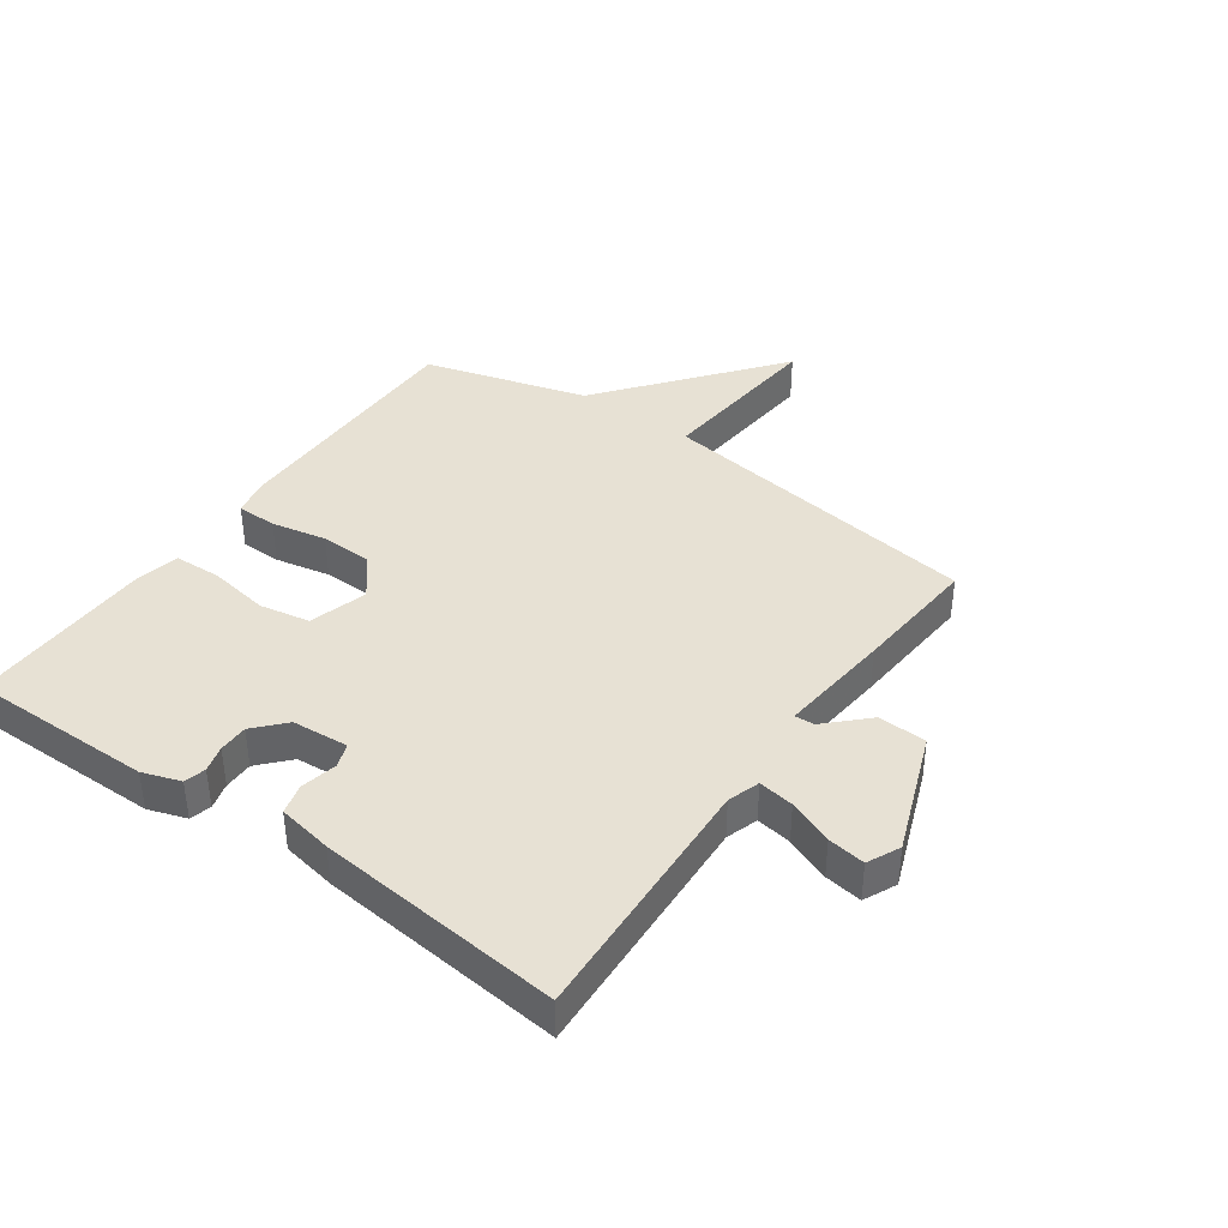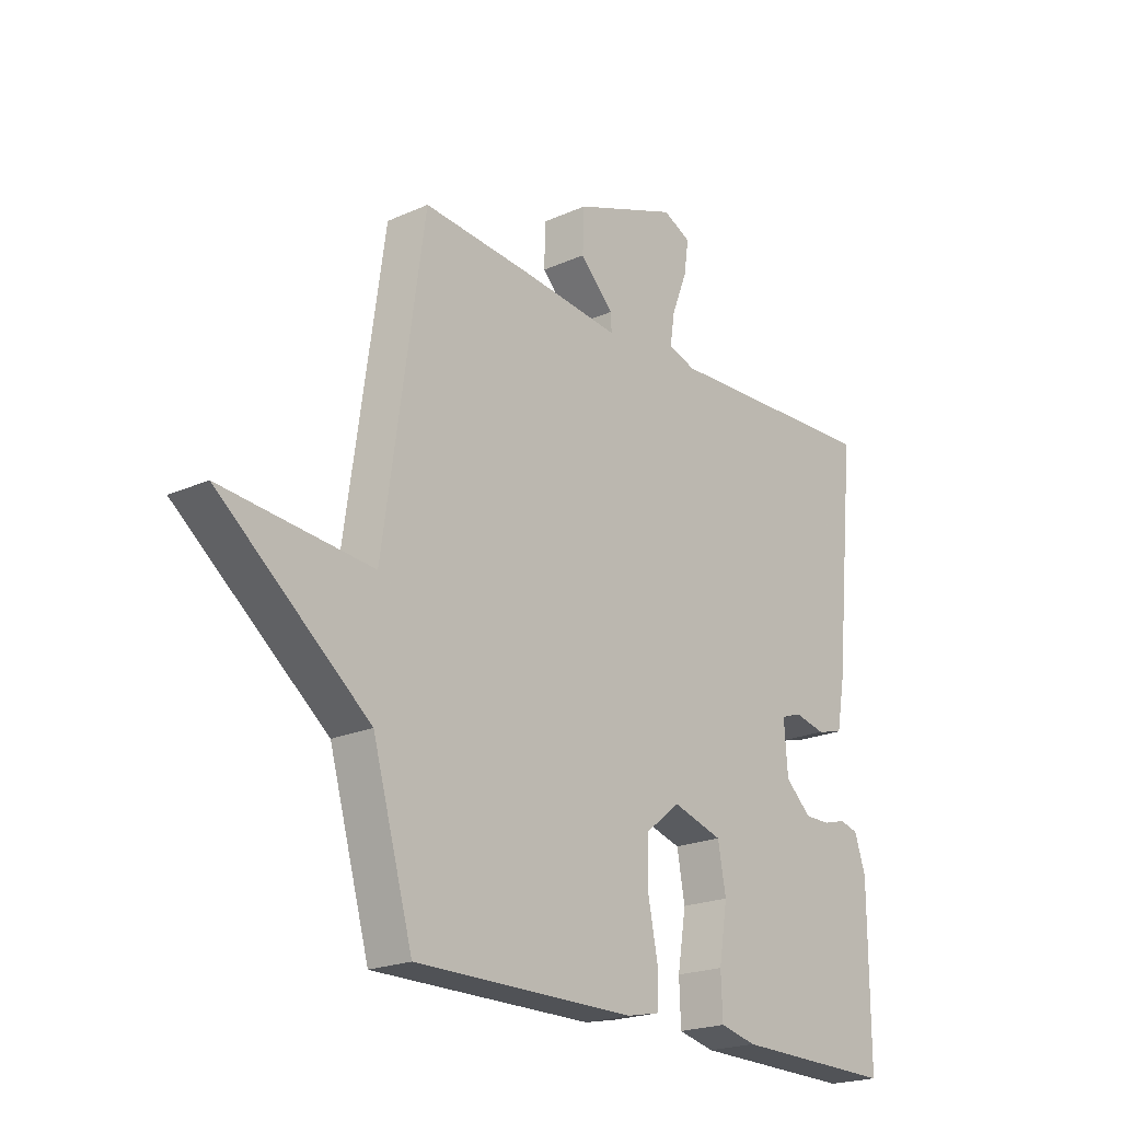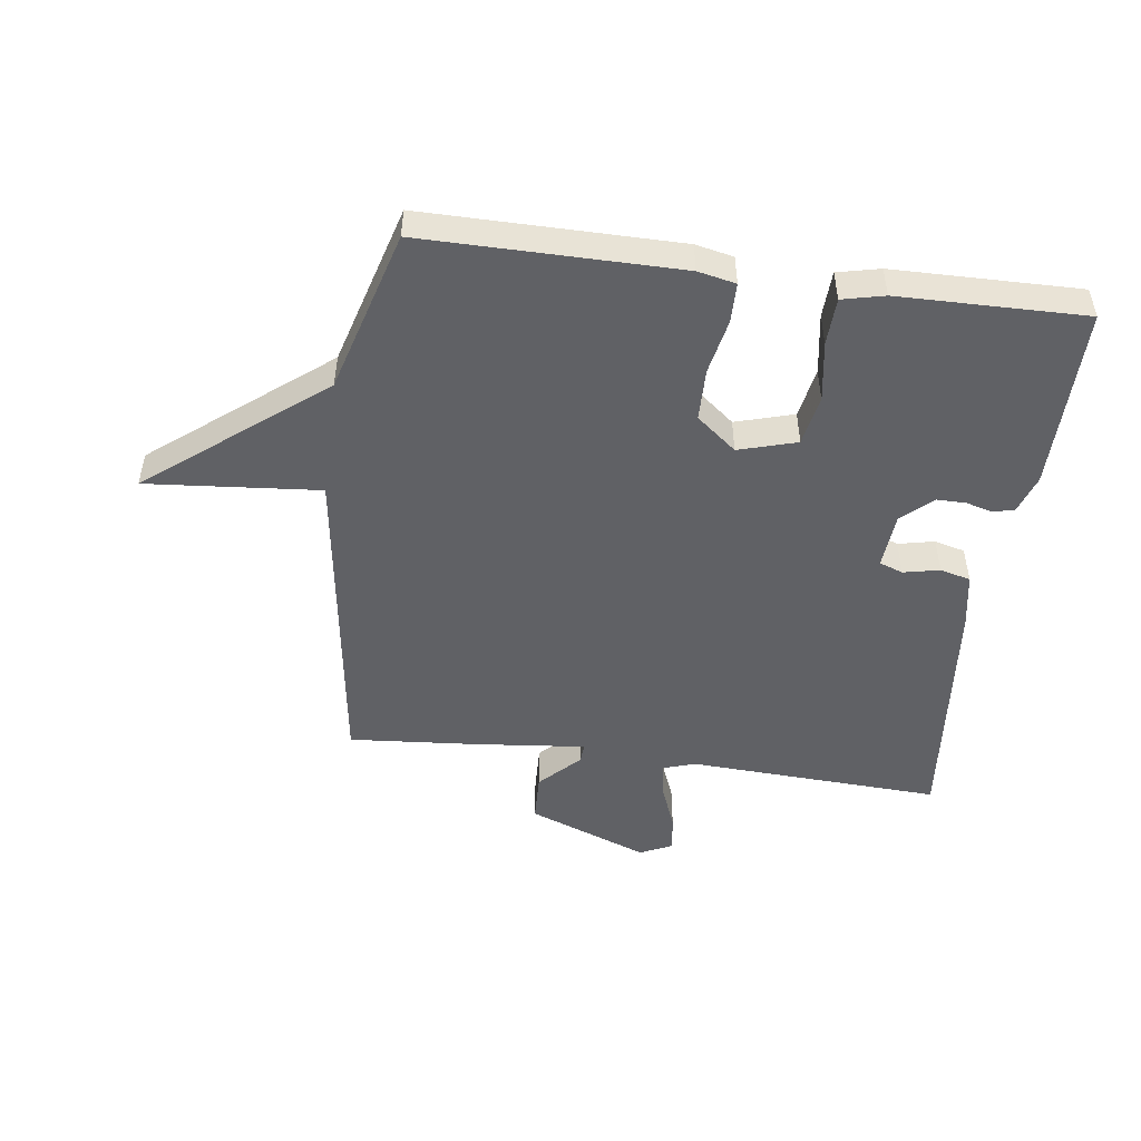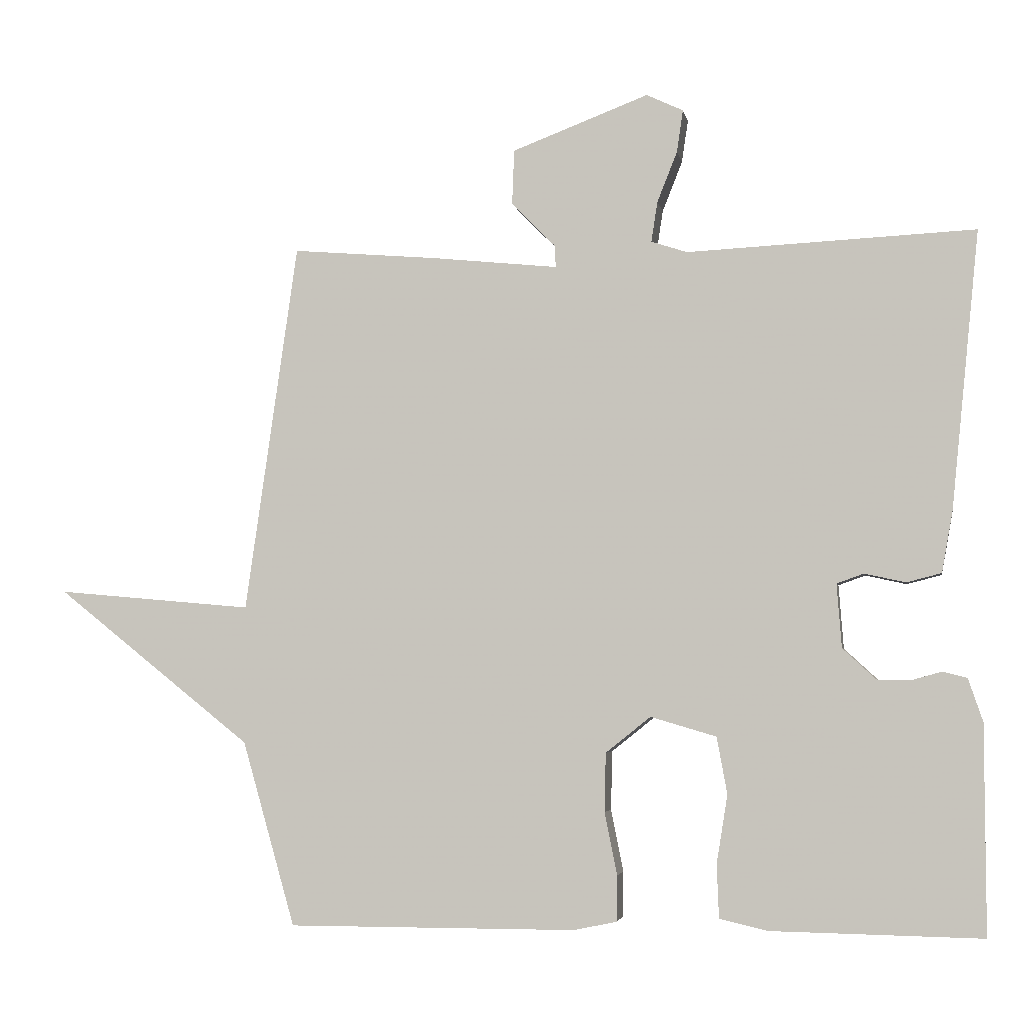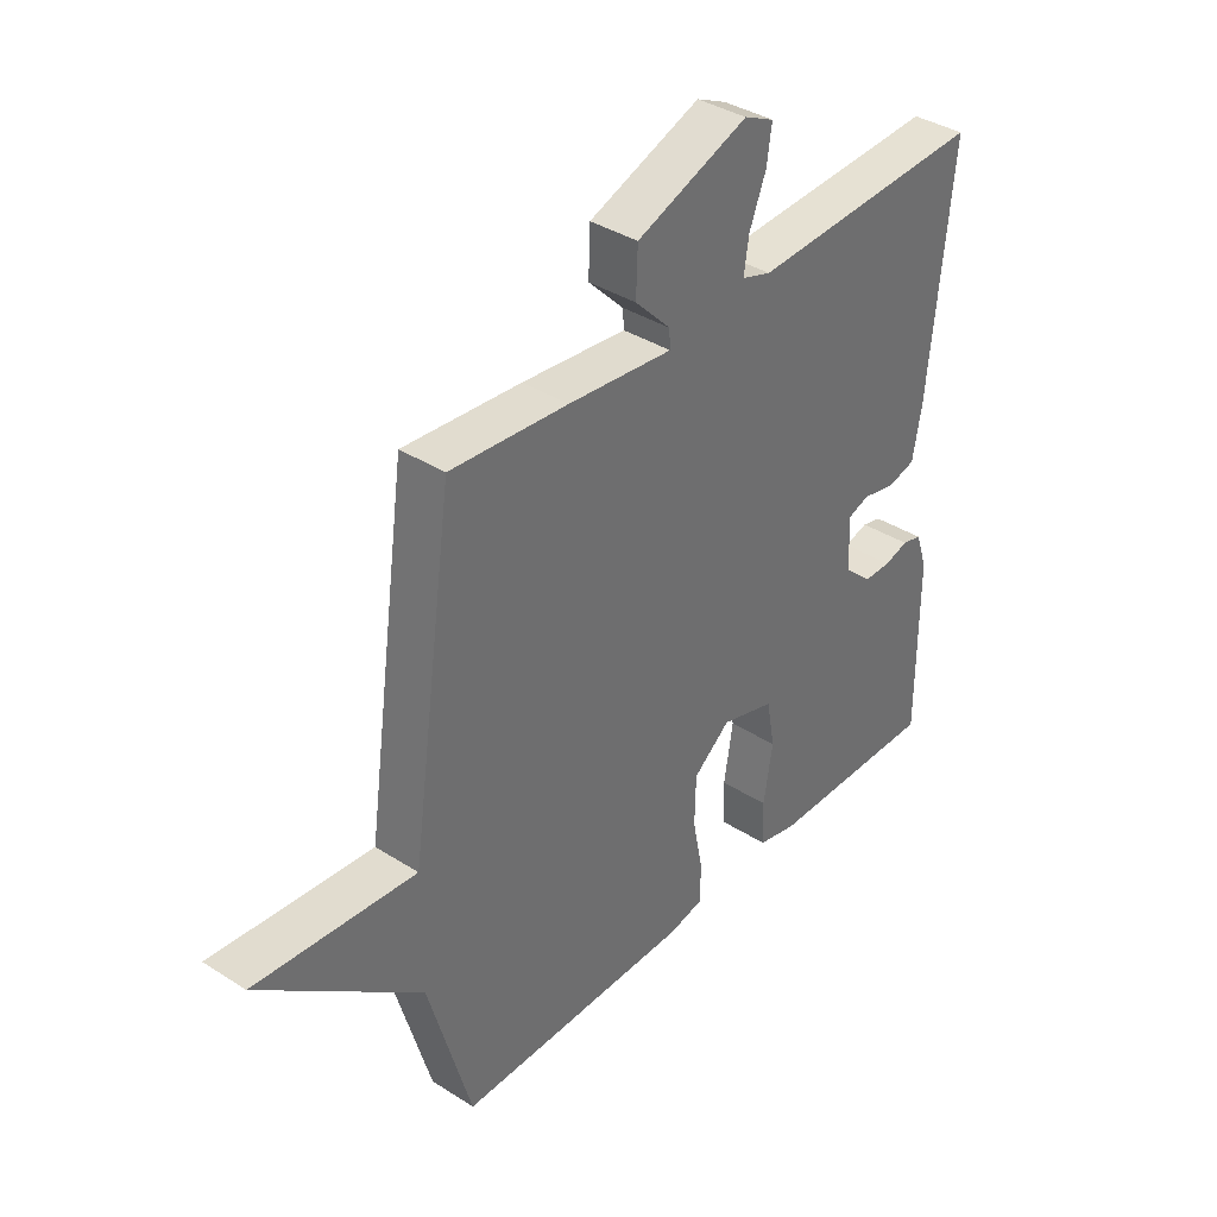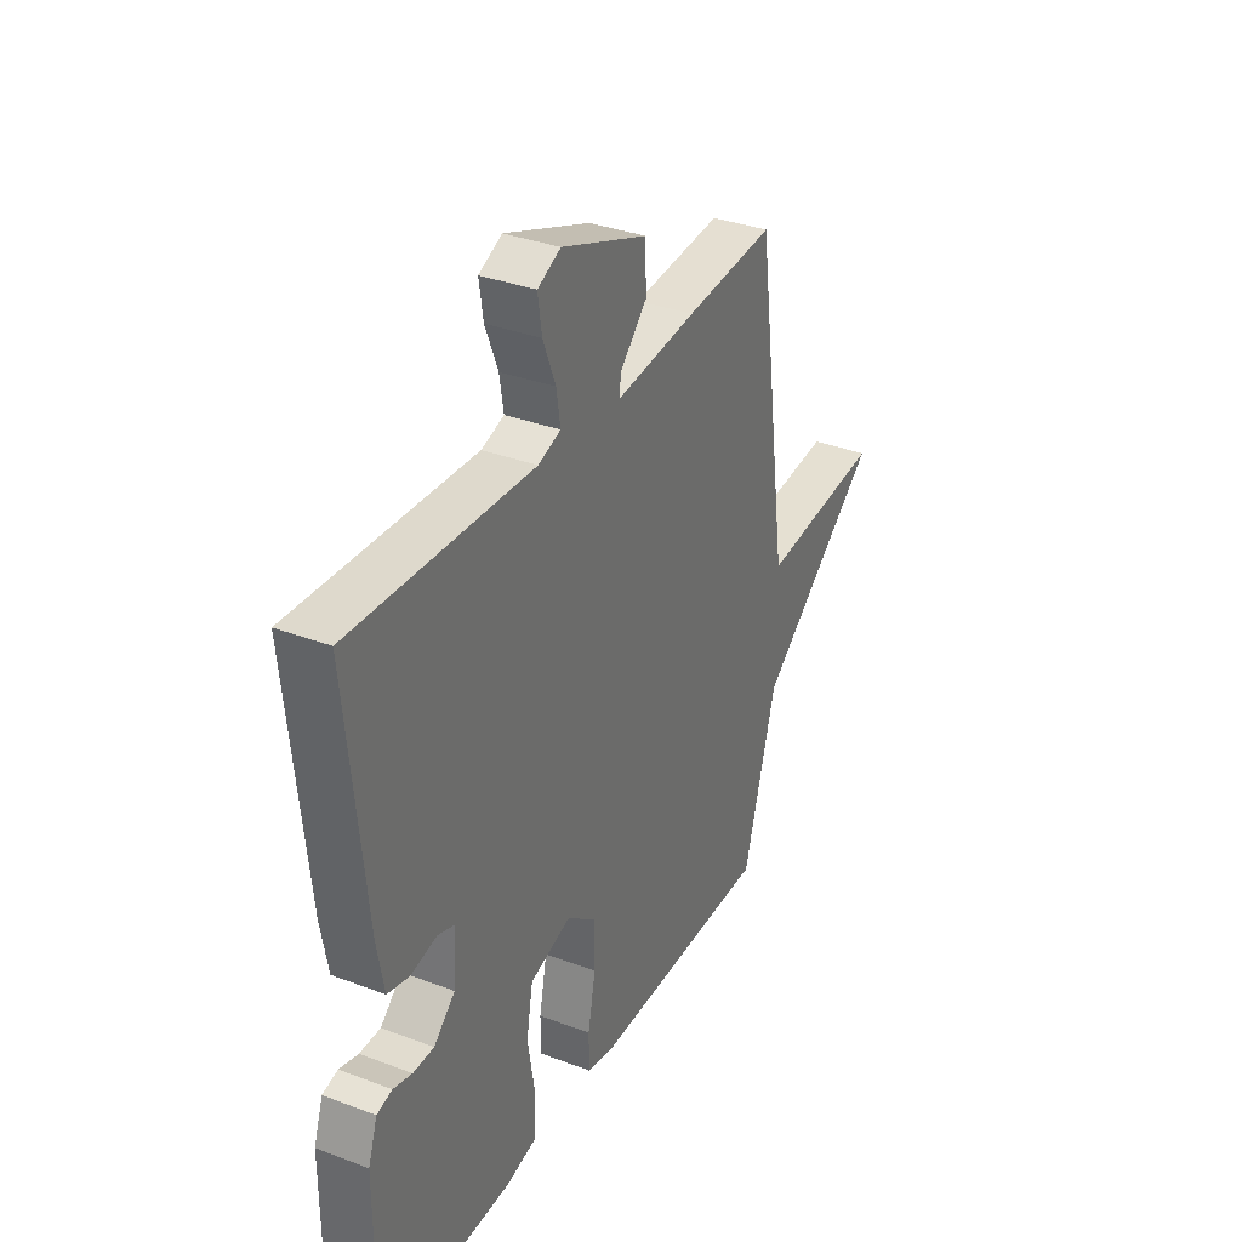
<metadata>
{"format":"obj","ext":"obj","renderer":"f3d","projection":"perspective","resolution":1024,"background":"white","views":[{"elev":39.6,"azim":-54.7,"up":"+Y"},{"elev":-21.1,"azim":128.8,"up":"+Z"},{"elev":-49.2,"azim":172.3,"up":"+Y"},{"elev":-3.8,"azim":-169.9,"up":"+Z"},{"elev":37.5,"azim":129.3,"up":"+Z"},{"elev":34.2,"azim":-63.0,"up":"+Z"}]}
</metadata>
<code>
v 0.5 0.07 0.5
v 0.576 0.07 -0.033
v 0.859 0.07 -0.008
v 0.576 0.07 -0.233
v 0.5 0.07 -0.5
v 0.083 0.07 -0.499
v 0.021 0.07 -0.486
v 0.02 0.07 -0.42
v 0.038 0.07 -0.33
v 0.036 0.07 -0.245
v -0.029 0.07 -0.193
v -0.124 0.07 -0.221
v -0.139 0.07 -0.303
v -0.123 0.07 -0.402
v -0.126 0.07 -0.479
v -0.195 0.07 -0.495
v -0.5 0.07 -0.5
v -0.499 0.07 -0.199
v -0.478 0.07 -0.137
v -0.443 0.07 -0.128
v -0.4 0.07 -0.14
v -0.352 0.07 -0.14
v -0.303 0.07 -0.095
v -0.296 0.07 -0.003
v -0.335 0.07 0.011
v -0.394 0.07 -0.002
v -0.444 0.07 0.011
v -0.46 0.07 0.1
v -0.5 0.07 0.5
v -0.085 0.07 0.48
v -0.033 0.07 0.497
v -0.042 0.07 0.555
v -0.071 0.07 0.628
v -0.08 0.07 0.689
v -0.027 0.07 0.714
v 0.17 0.07 0.639
v 0.173 0.07 0.56
v 0.11 0.07 0.496
v 0.108 0.07 0.464
v 0.293 0.07 0.483
v 0.5 0 0.5
v 0.576 0 -0.033
v 0.859 0 -0.008
v 0.576 0 -0.233
v 0.5 0 -0.5
v 0.083 0 -0.499
v 0.021 0 -0.486
v 0.02 0 -0.42
v 0.038 0 -0.33
v 0.036 0 -0.245
v -0.029 0 -0.193
v -0.124 0 -0.221
v -0.139 0 -0.303
v -0.123 0 -0.402
v -0.126 0 -0.479
v -0.195 0 -0.495
v -0.5 0 -0.5
v -0.499 0 -0.199
v -0.478 0 -0.137
v -0.443 0 -0.128
v -0.4 0 -0.14
v -0.352 0 -0.14
v -0.303 0 -0.095
v -0.296 0 -0.003
v -0.335 0 0.011
v -0.394 0 -0.002
v -0.444 0 0.011
v -0.46 0 0.1
v -0.5 0 0.5
v -0.085 0 0.48
v -0.033 0 0.497
v -0.042 0 0.555
v -0.071 0 0.628
v -0.08 0 0.689
v -0.027 0 0.714
v 0.17 0 0.639
v 0.173 0 0.56
v 0.11 0 0.496
v 0.108 0 0.464
v 0.293 0 0.483
f 39 40 1 2
f 36 37 38
f 35 36 38
f 34 35 38
f 33 34 38
f 32 33 38
f 31 32 38 39
f 30 31 39 2
f 28 29 30
f 27 28 30
f 26 27 30
f 25 26 30
f 24 25 30 2
f 19 20 21
f 18 19 21
f 17 18 21
f 16 17 21
f 15 16 21
f 14 15 21
f 13 14 21
f 12 13 21 22
f 11 12 22 23
f 7 8 9
f 6 7 9
f 5 6 9
f 4 5 9
f 4 9 10
f 3 4 10
f 2 3 10
f 11 23 24 2
f 2 10 11
f 42 41 80 79
f 78 77 76
f 78 76 75
f 78 75 74
f 78 74 73
f 78 73 72
f 79 78 72 71
f 42 79 71 70
f 70 69 68
f 70 68 67
f 70 67 66
f 70 66 65
f 42 70 65 64
f 61 60 59
f 61 59 58
f 61 58 57
f 61 57 56
f 61 56 55
f 61 55 54
f 61 54 53
f 62 61 53 52
f 63 62 52 51
f 49 48 47
f 49 47 46
f 49 46 45
f 49 45 44
f 50 49 44
f 50 44 43
f 50 43 42
f 42 64 63 51
f 51 50 42
f 1 41 42 2
f 2 42 43 3
f 3 43 44 4
f 4 44 45 5
f 5 45 46 6
f 6 46 47 7
f 7 47 48 8
f 8 48 49 9
f 9 49 50 10
f 10 50 51 11
f 11 51 52 12
f 12 52 53 13
f 13 53 54 14
f 14 54 55 15
f 15 55 56 16
f 16 56 57 17
f 17 57 58 18
f 18 58 59 19
f 19 59 60 20
f 20 60 61 21
f 21 61 62 22
f 22 62 63 23
f 23 63 64 24
f 24 64 65 25
f 25 65 66 26
f 26 66 67 27
f 27 67 68 28
f 28 68 69 29
f 29 69 70 30
f 30 70 71 31
f 31 71 72 32
f 32 72 73 33
f 33 73 74 34
f 34 74 75 35
f 35 75 76 36
f 36 76 77 37
f 37 77 78 38
f 38 78 79 39
f 39 79 80 40
f 40 80 41 1

</code>
